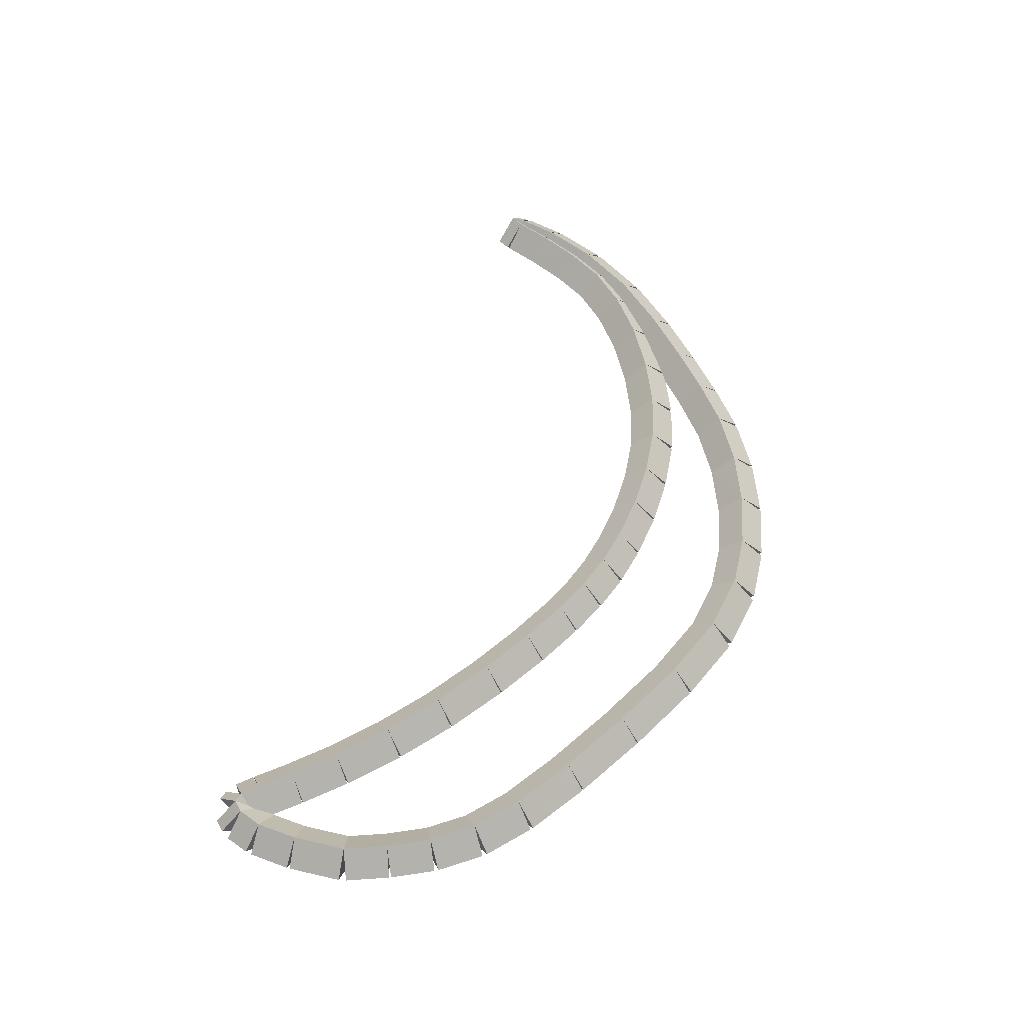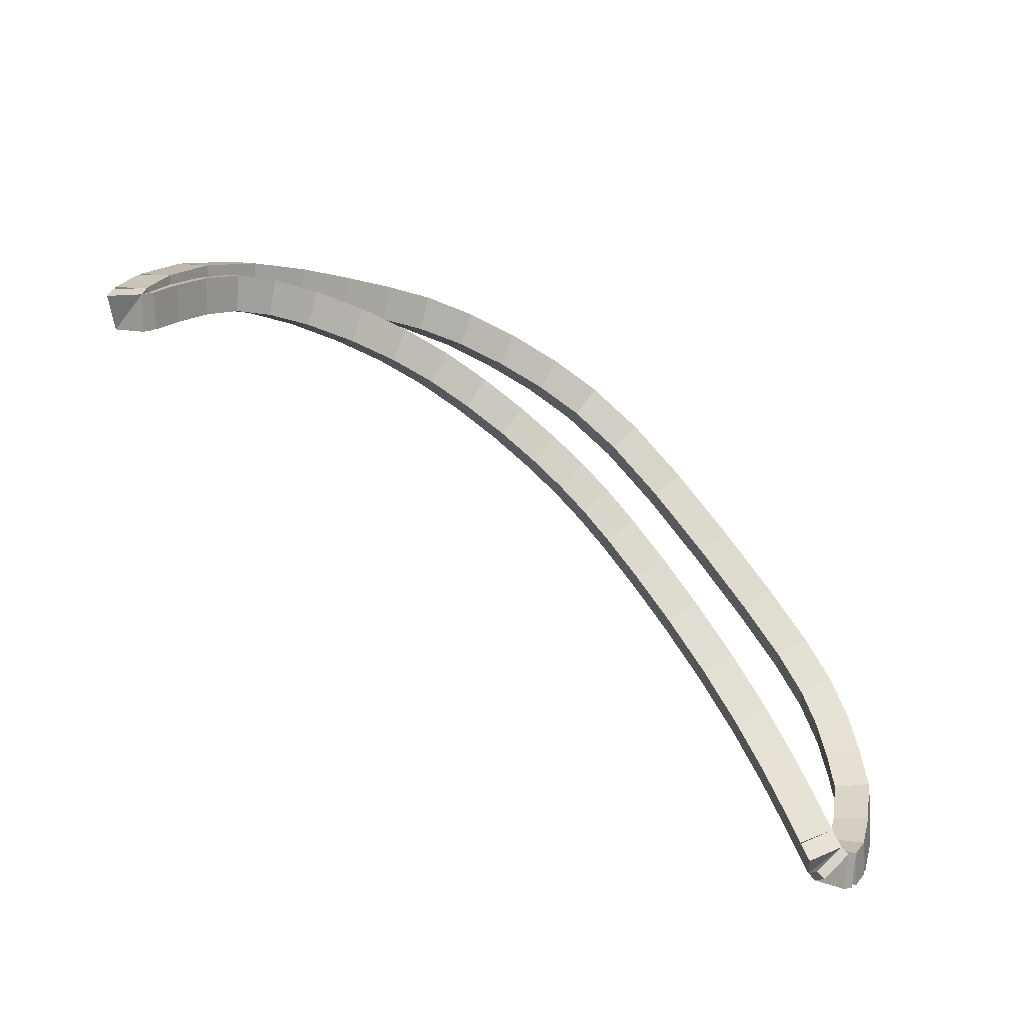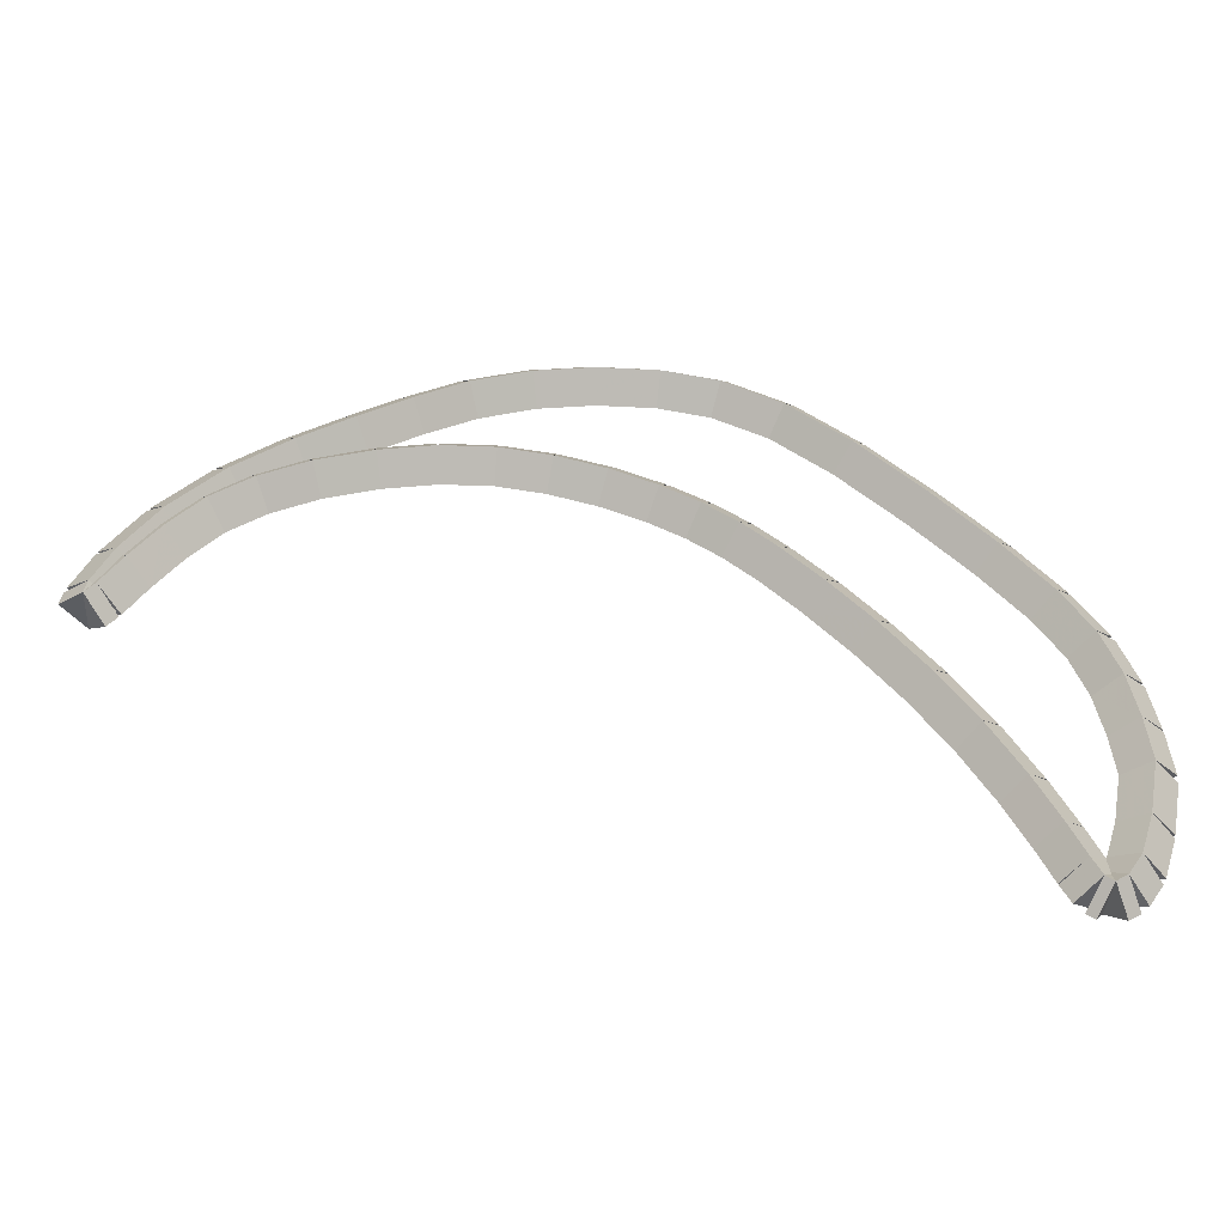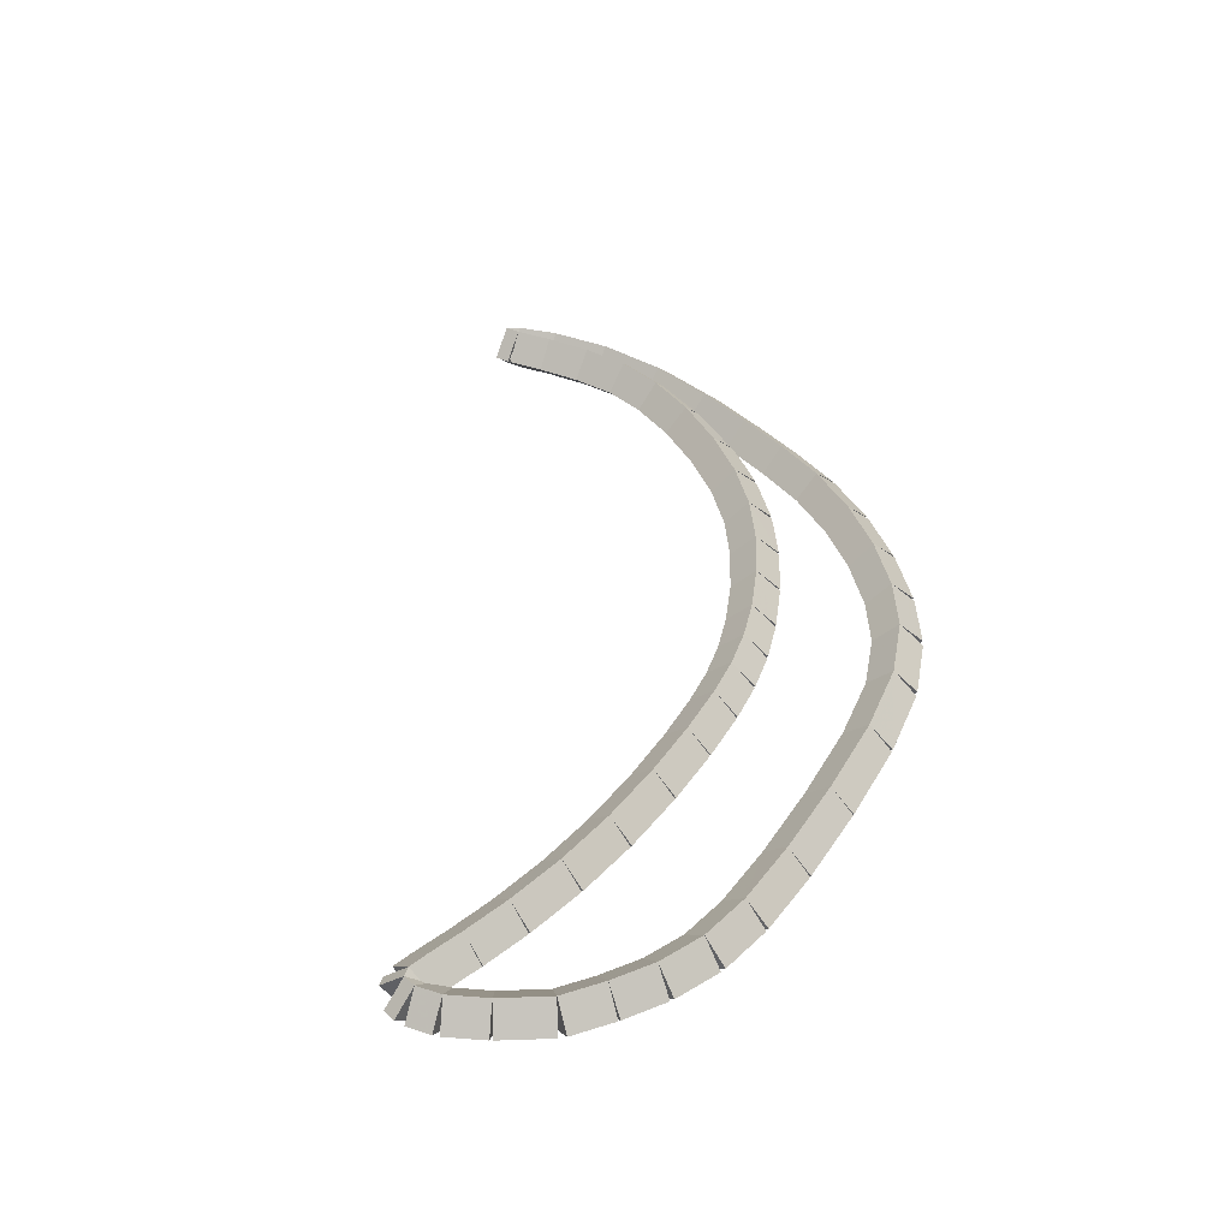
<metadata>
{"format":"obj","ext":"obj","renderer":"f3d","projection":"perspective","resolution":1024,"background":"white","views":[{"elev":56.2,"azim":92.8,"up":"+Z"},{"elev":-49.6,"azim":-36.3,"up":"+Y"},{"elev":-39.0,"azim":-3.6,"up":"+Y"},{"elev":45.0,"azim":76.9,"up":"+Z"}]}
</metadata>
<code>
g name
v 16.35 44.58 15
v 16.16 44.61 14.8
v 16.35 44.58 14.6
v 16.55 44.54 14.8
v 16.43 45 15
v 16.24 45.04 14.8
v 16.43 45 14.6
v 16.63 44.96 14.8
f 1 2 3 4
f 6 2 1 5
f 5 1 4 8
f 6 5 8 7
f 8 4 3 7
f 7 3 2 6
g name
v 16.25 44.26 15
v 16.06 44.32 14.8
v 16.25 44.26 14.6
v 16.44 44.2 14.8
v 16.35 44.58 15
v 16.16 44.64 14.8
v 16.35 44.58 14.6
v 16.54 44.51 14.8
f 9 10 11 12
f 14 10 9 13
f 13 9 12 16
f 14 13 16 15
f 16 12 11 15
f 15 11 10 14
g name
v 16.14 44.09 15
v 15.97 44.2 14.8
v 16.14 44.09 14.6
v 16.3 43.98 14.8
v 16.25 44.26 15
v 16.08 44.37 14.8
v 16.25 44.26 14.6
v 16.41 44.15 14.8
f 17 18 19 20
f 22 18 17 21
f 21 17 20 24
f 22 21 24 23
f 24 20 19 23
f 23 19 18 22
g name
v 16.04 44.04 15
v 15.94 44.21 14.8
v 16.04 44.04 14.6
v 16.15 43.87 14.8
v 16.14 44.09 15
v 16.03 44.26 14.8
v 16.14 44.09 14.6
v 16.24 43.92 14.8
f 25 26 27 28
f 30 26 25 29
f 29 25 28 32
f 30 29 32 31
f 32 28 27 31
f 31 27 26 30
g name
v 15.98 44.08 15
v 16.08 44.25 14.8
v 15.98 44.08 14.6
v 15.87 43.91 14.8
v 16.04 44.04 15
v 16.15 44.21 14.8
v 16.04 44.04 14.6
v 15.94 43.87 14.8
f 33 34 35 36
f 38 34 33 37
f 37 33 36 40
f 38 37 40 39
f 40 36 35 39
f 39 35 34 38
g name
v 15.9 44.22 15
v 16.07 44.31 14.8
v 15.9 44.22 14.6
v 15.72 44.12 14.8
v 15.98 44.08 15
v 16.15 44.17 14.8
v 15.98 44.08 14.6
v 15.8 43.98 14.8
f 41 42 43 44
f 46 42 41 45
f 45 41 44 48
f 46 45 48 47
f 48 44 43 47
f 47 43 42 46
g name
v 15.77 44.49 15
v 15.94 44.58 14.8
v 15.77 44.49 14.6
v 15.59 44.4 14.8
v 15.9 44.22 15
v 16.08 44.31 14.8
v 15.9 44.22 14.6
v 15.72 44.13 14.8
f 49 50 51 52
f 54 50 49 53
f 53 49 52 56
f 54 53 56 55
f 56 52 51 55
f 55 51 50 54
g name
v 15.57 44.85 15
v 15.75 44.94 14.8
v 15.57 44.85 14.6
v 15.39 44.75 14.8
v 15.77 44.49 15
v 15.94 44.58 14.8
v 15.77 44.49 14.6
v 15.59 44.39 14.8
f 57 58 59 60
f 62 58 57 61
f 61 57 60 64
f 62 61 64 63
f 64 60 59 63
f 63 59 58 62
g name
v 15.3 45.27 15
v 15.47 45.38 14.8
v 15.3 45.27 14.6
v 15.13 45.17 14.8
v 15.57 44.85 15
v 15.74 44.96 14.8
v 15.57 44.85 14.6
v 15.4 44.74 14.8
f 65 66 67 68
f 70 66 65 69
f 69 65 68 72
f 70 69 72 71
f 72 68 67 71
f 71 67 66 70
g name
v 14.99 45.69 15
v 15.16 45.81 14.8
v 14.99 45.69 14.6
v 14.83 45.57 14.8
v 15.3 45.27 15
v 15.46 45.39 14.8
v 15.3 45.27 14.6
v 15.14 45.15 14.8
f 73 74 75 76
f 78 74 73 77
f 77 73 76 80
f 78 77 80 79
f 80 76 75 79
f 79 75 74 78
g name
v 14.64 46.1 15
v 14.79 46.23 14.8
v 14.64 46.1 14.6
v 14.49 45.97 14.8
v 14.99 45.69 15
v 15.15 45.82 14.8
v 14.99 45.69 14.6
v 14.84 45.56 14.8
f 81 82 83 84
f 86 82 81 85
f 85 81 84 88
f 86 85 88 87
f 88 84 83 87
f 87 83 82 86
g name
v 14.3 46.45 15
v 14.45 46.59 14.8
v 14.3 46.45 14.6
v 14.16 46.31 14.8
v 14.64 46.1 15
v 14.78 46.24 14.8
v 14.64 46.1 14.6
v 14.5 45.96 14.8
f 89 90 91 92
f 94 90 89 93
f 93 89 92 96
f 94 93 96 95
f 96 92 91 95
f 95 91 90 94
g name
v 13.99 46.74 15
v 14.12 46.88 14.8
v 13.99 46.74 14.6
v 13.85 46.59 14.8
v 14.3 46.45 15
v 14.44 46.6 14.8
v 14.3 46.45 14.6
v 14.17 46.3 14.8
f 97 98 99 100
f 102 98 97 101
f 101 97 100 104
f 102 101 104 103
f 104 100 99 103
f 103 99 98 102
g name
v 13.73 46.94 15
v 13.85 47.1 14.8
v 13.73 46.94 14.6
v 13.6 46.79 14.8
v 13.99 46.74 15
v 14.11 46.89 14.8
v 13.99 46.74 14.6
v 13.86 46.58 14.8
f 105 106 107 108
f 110 106 105 109
f 109 105 108 112
f 110 109 112 111
f 112 108 107 111
f 111 107 106 110
g name
v 13.46 47.11 15
v 13.57 47.28 14.8
v 13.46 47.11 14.6
v 13.35 46.95 14.8
v 13.73 46.94 15
v 13.84 47.11 14.8
v 13.73 46.94 14.6
v 13.62 46.77 14.8
f 113 114 115 116
f 118 114 113 117
f 117 113 116 120
f 118 117 120 119
f 120 116 115 119
f 119 115 114 118
g name
v 13.16 47.26 15
v 13.25 47.44 14.8
v 13.16 47.26 14.6
v 13.07 47.08 14.8
v 13.46 47.11 15
v 13.55 47.29 14.8
v 13.46 47.11 14.6
v 13.37 46.94 14.8
f 121 122 123 124
f 126 122 121 125
f 125 121 124 128
f 126 125 128 127
f 128 124 123 127
f 127 123 122 126
g name
v 12.8 47.4 15
v 12.87 47.59 14.8
v 12.8 47.4 14.6
v 12.73 47.21 14.8
v 13.16 47.26 15
v 13.23 47.45 14.8
v 13.16 47.26 14.6
v 13.09 47.08 14.8
f 129 130 131 132
f 134 130 129 133
f 133 129 132 136
f 134 133 136 135
f 136 132 131 135
f 135 131 130 134
g name
v 12.41 47.5 15
v 12.46 47.7 14.8
v 12.41 47.5 14.6
v 12.35 47.31 14.8
v 12.8 47.4 15
v 12.85 47.59 14.8
v 12.8 47.4 14.6
v 12.75 47.21 14.8
f 137 138 139 140
f 142 138 137 141
f 141 137 140 144
f 142 141 144 143
f 144 140 139 143
f 143 139 138 142
g name
v 12 47.56 15
v 12.03 47.76 14.8
v 12 47.56 14.6
v 11.97 47.36 14.8
v 12.41 47.5 15
v 12.43 47.7 14.8
v 12.41 47.5 14.6
v 12.38 47.31 14.8
f 145 146 147 148
f 150 146 145 149
f 149 145 148 152
f 150 149 152 151
f 152 148 147 151
f 151 147 146 150
g name
v 11.58 47.56 15
v 11.57 47.76 14.8
v 11.58 47.56 14.6
v 11.58 47.36 14.8
v 12 47.56 15
v 12 47.76 14.8
v 12 47.56 14.6
v 12 47.36 14.8
f 153 154 155 156
f 158 154 153 157
f 157 153 156 160
f 158 157 160 159
f 160 156 155 159
f 159 155 154 158
g name
v 11.14 47.49 15
v 11.11 47.68 14.8
v 11.14 47.49 14.6
v 11.17 47.29 14.8
v 11.58 47.56 15
v 11.55 47.75 14.8
v 11.58 47.56 14.6
v 11.61 47.36 14.8
f 161 162 163 164
f 166 162 161 165
f 165 161 164 168
f 166 165 168 167
f 168 164 163 167
f 167 163 162 166
g name
v 10.69 47.36 15
v 10.64 47.55 14.8
v 10.69 47.36 14.6
v 10.75 47.17 14.8
v 11.14 47.49 15
v 11.08 47.68 14.8
v 11.14 47.49 14.6
v 11.19 47.29 14.8
f 169 170 171 172
f 174 170 169 173
f 173 169 172 176
f 174 173 176 175
f 176 172 171 175
f 175 171 170 174
g name
v 10.31 47.19 15
v 10.23 47.37 14.8
v 10.31 47.19 14.6
v 10.39 47 14.8
v 10.69 47.36 15
v 10.61 47.54 14.8
v 10.69 47.36 14.6
v 10.78 47.18 14.8
f 177 178 179 180
f 182 178 177 181
f 181 177 180 184
f 182 181 184 183
f 184 180 179 183
f 183 179 178 182
g name
v 9.985 46.97 15
v 9.874 47.14 14.8
v 9.985 46.97 14.6
v 10.1 46.81 14.8
v 10.31 47.19 15
v 10.2 47.35 14.8
v 10.31 47.19 14.6
v 10.42 47.02 14.8
f 185 186 187 188
f 190 186 185 189
f 189 185 188 192
f 190 189 192 191
f 192 188 187 191
f 191 187 186 190
g name
v 9.721 46.7 15
v 9.577 46.84 14.8
v 9.721 46.7 14.6
v 9.865 46.56 14.8
v 9.985 46.97 15
v 9.841 47.11 14.8
v 9.985 46.97 14.6
v 10.13 46.83 14.8
f 193 194 195 196
f 198 194 193 197
f 197 193 196 200
f 198 197 200 199
f 200 196 195 199
f 199 195 194 198
g name
v 9.494 46.41 15
v 9.336 46.53 14.8
v 9.494 46.41 14.6
v 9.653 46.29 14.8
v 9.721 46.7 15
v 9.563 46.82 14.8
v 9.721 46.7 14.6
v 9.879 46.58 14.8
f 201 202 203 204
f 206 202 201 205
f 205 201 204 208
f 206 205 208 207
f 208 204 203 207
f 207 203 202 206
g name
v 9.324 46.16 15
v 9.159 46.27 14.8
v 9.324 46.16 14.6
v 9.489 46.05 14.8
v 9.494 46.41 15
v 9.329 46.52 14.8
v 9.494 46.41 14.6
v 9.66 46.29 14.8
f 209 210 211 212
f 214 210 209 213
f 213 209 212 216
f 214 213 216 215
f 216 212 211 215
f 215 211 210 214
g name
v 9.244 46.07 15
v 9.095 46.2 14.8
v 9.244 46.07 14.6
v 9.394 45.94 14.8
v 9.324 46.16 15
v 9.174 46.29 14.8
v 9.324 46.16 14.6
v 9.474 46.03 14.8
f 217 218 219 220
f 222 218 217 221
f 221 217 220 224
f 222 221 224 223
f 224 220 219 223
f 223 219 218 222
g name
v 9.27 46.18 15
v 9.464 46.13 14.8
v 9.27 46.18 14.6
v 9.075 46.22 14.8
v 9.244 46.07 15
v 9.439 46.02 14.8
v 9.244 46.07 14.6
v 9.05 46.11 14.8
f 225 226 227 228
f 230 226 225 229
f 229 225 228 232
f 230 229 232 231
f 232 228 227 231
f 231 227 226 230
g name
v 9.423 46.48 15
v 9.602 46.39 14.8
v 9.423 46.48 14.6
v 9.245 46.57 14.8
v 9.27 46.18 15
v 9.448 46.09 14.8
v 9.27 46.18 14.6
v 9.091 46.27 14.8
f 233 234 235 236
f 238 234 233 237
f 237 233 236 240
f 238 237 240 239
f 240 236 235 239
f 239 235 234 238
g name
v 9.709 46.87 15
v 9.871 46.76 14.8
v 9.709 46.87 14.6
v 9.548 46.99 14.8
v 9.423 46.48 15
v 9.585 46.36 14.8
v 9.423 46.48 14.6
v 9.261 46.6 14.8
f 241 242 243 244
f 246 242 241 245
f 245 241 244 248
f 246 245 248 247
f 248 244 243 247
f 247 243 242 246
g name
v 10.11 47.26 15
v 10.25 47.11 14.8
v 10.11 47.26 14.6
v 9.972 47.4 14.8
v 9.709 46.87 15
v 9.848 46.73 14.8
v 9.709 46.87 14.6
v 9.571 47.02 14.8
f 249 250 251 252
f 254 250 249 253
f 253 249 252 256
f 254 253 256 255
f 256 252 251 255
f 255 251 250 254
g name
v 10.55 47.56 15
v 10.67 47.4 14.8
v 10.55 47.56 14.6
v 10.44 47.73 14.8
v 10.11 47.26 15
v 10.22 47.09 14.8
v 10.11 47.26 14.6
v 9.996 47.42 14.8
f 257 258 259 260
f 262 258 257 261
f 261 257 260 264
f 262 261 264 263
f 264 260 259 263
f 263 259 258 262
g name
v 10.97 47.81 15
v 11.07 47.63 14.8
v 10.97 47.81 14.6
v 10.87 47.98 14.8
v 10.55 47.56 15
v 10.65 47.39 14.8
v 10.55 47.56 14.6
v 10.45 47.74 14.8
f 265 266 267 268
f 270 266 265 269
f 269 265 268 272
f 270 269 272 271
f 272 268 267 271
f 271 267 266 270
g name
v 11.37 48.02 15
v 11.47 47.84 14.8
v 11.37 48.02 14.6
v 11.28 48.2 14.8
v 10.97 47.81 15
v 11.07 47.63 14.8
v 10.97 47.81 14.6
v 10.88 47.98 14.8
f 273 274 275 276
f 278 274 273 277
f 277 273 276 280
f 278 277 280 279
f 280 276 275 279
f 279 275 274 278
g name
v 11.78 48.21 15
v 11.86 48.03 14.8
v 11.78 48.21 14.6
v 11.7 48.39 14.8
v 11.37 48.02 15
v 11.46 47.84 14.8
v 11.37 48.02 14.6
v 11.29 48.2 14.8
f 281 282 283 284
f 286 282 281 285
f 285 281 284 288
f 286 285 288 287
f 288 284 283 287
f 287 283 282 286
g name
v 12.24 48.34 15
v 12.3 48.15 14.8
v 12.24 48.34 14.6
v 12.18 48.53 14.8
v 11.78 48.21 15
v 11.84 48.02 14.8
v 11.78 48.21 14.6
v 11.72 48.4 14.8
f 289 290 291 292
f 294 290 289 293
f 293 289 292 296
f 294 293 296 295
f 296 292 291 295
f 295 291 290 294
g name
v 12.71 48.41 15
v 12.73 48.21 14.8
v 12.71 48.41 14.6
v 12.68 48.6 14.8
v 12.24 48.34 15
v 12.27 48.14 14.8
v 12.24 48.34 14.6
v 12.21 48.54 14.8
f 297 298 299 300
f 302 298 297 301
f 301 297 300 304
f 302 301 304 303
f 304 300 299 303
f 303 299 298 302
g name
v 13.19 48.4 15
v 13.19 48.2 14.8
v 13.19 48.4 14.6
v 13.19 48.6 14.8
v 12.71 48.41 15
v 12.71 48.21 14.8
v 12.71 48.41 14.6
v 12.71 48.61 14.8
f 305 306 307 308
f 310 306 305 309
f 309 305 308 312
f 310 309 312 311
f 312 308 307 311
f 311 307 306 310
g name
v 13.63 48.32 15
v 13.59 48.13 14.8
v 13.63 48.32 14.6
v 13.66 48.52 14.8
v 13.19 48.4 15
v 13.15 48.21 14.8
v 13.19 48.4 14.6
v 13.22 48.6 14.8
f 313 314 315 316
f 318 314 313 317
f 317 313 316 320
f 318 317 320 319
f 320 316 315 319
f 319 315 314 318
g name
v 14.1 48.12 15
v 14.02 47.94 14.8
v 14.1 48.12 14.6
v 14.18 48.31 14.8
v 13.63 48.32 15
v 13.55 48.14 14.8
v 13.63 48.32 14.6
v 13.71 48.51 14.8
f 321 322 323 324
f 326 322 321 325
f 325 321 324 328
f 326 325 328 327
f 328 324 323 327
f 327 323 322 326
g name
v 14.58 47.77 15
v 14.46 47.61 14.8
v 14.58 47.77 14.6
v 14.7 47.93 14.8
v 14.1 48.12 15
v 13.98 47.96 14.8
v 14.1 48.12 14.6
v 14.21 48.28 14.8
f 329 330 331 332
f 334 330 329 333
f 333 329 332 336
f 334 333 336 335
f 336 332 331 335
f 335 331 330 334
g name
v 15.1 47.31 15
v 14.96 47.16 14.8
v 15.1 47.31 14.6
v 15.23 47.46 14.8
v 14.58 47.77 15
v 14.45 47.62 14.8
v 14.58 47.77 14.6
v 14.71 47.92 14.8
f 337 338 339 340
f 342 338 337 341
f 341 337 340 344
f 342 341 344 343
f 344 340 339 343
f 343 339 338 342
g name
v 15.56 46.85 15
v 15.42 46.71 14.8
v 15.56 46.85 14.6
v 15.7 47 14.8
v 15.1 47.31 15
v 14.95 47.17 14.8
v 15.1 47.31 14.6
v 15.24 47.46 14.8
f 345 346 347 348
f 350 346 345 349
f 349 345 348 352
f 350 349 352 351
f 352 348 347 351
f 351 347 346 350
g name
v 15.93 46.44 15
v 15.78 46.31 14.8
v 15.93 46.44 14.6
v 16.08 46.58 14.8
v 15.56 46.85 15
v 15.41 46.72 14.8
v 15.56 46.85 14.6
v 15.71 46.99 14.8
f 353 354 355 356
f 358 354 353 357
f 357 353 356 360
f 358 357 360 359
f 360 356 355 359
f 359 355 354 358
g name
v 16.17 46.08 15
v 16.01 45.97 14.8
v 16.17 46.08 14.6
v 16.34 46.2 14.8
v 15.93 46.44 15
v 15.76 46.33 14.8
v 15.93 46.44 14.6
v 16.1 46.55 14.8
f 361 362 363 364
f 366 362 361 365
f 365 361 364 368
f 366 365 368 367
f 368 364 363 367
f 367 363 362 366
g name
v 16.32 45.72 15
v 16.13 45.65 14.8
v 16.32 45.72 14.6
v 16.5 45.79 14.8
v 16.17 46.08 15
v 15.99 46.01 14.8
v 16.17 46.08 14.6
v 16.36 46.16 14.8
f 369 370 371 372
f 374 370 369 373
f 373 369 372 376
f 374 373 376 375
f 376 372 371 375
f 375 371 370 374
g name
v 16.39 45.36 15
v 16.19 45.32 14.8
v 16.39 45.36 14.6
v 16.59 45.4 14.8
v 16.32 45.72 15
v 16.12 45.68 14.8
v 16.32 45.72 14.6
v 16.51 45.76 14.8
f 377 378 379 380
f 382 378 377 381
f 381 377 380 384
f 382 381 384 383
f 384 380 379 383
f 383 379 378 382
g name
v 16.43 45 15
v 16.24 44.98 14.8
v 16.43 45 14.6
v 16.63 45.02 14.8
v 16.39 45.36 15
v 16.19 45.34 14.8
v 16.39 45.36 14.6
v 16.59 45.38 14.8
f 385 386 387 388
f 390 386 385 389
f 389 385 388 392
f 390 389 392 391
f 392 388 387 391
f 391 387 386 390

</code>
